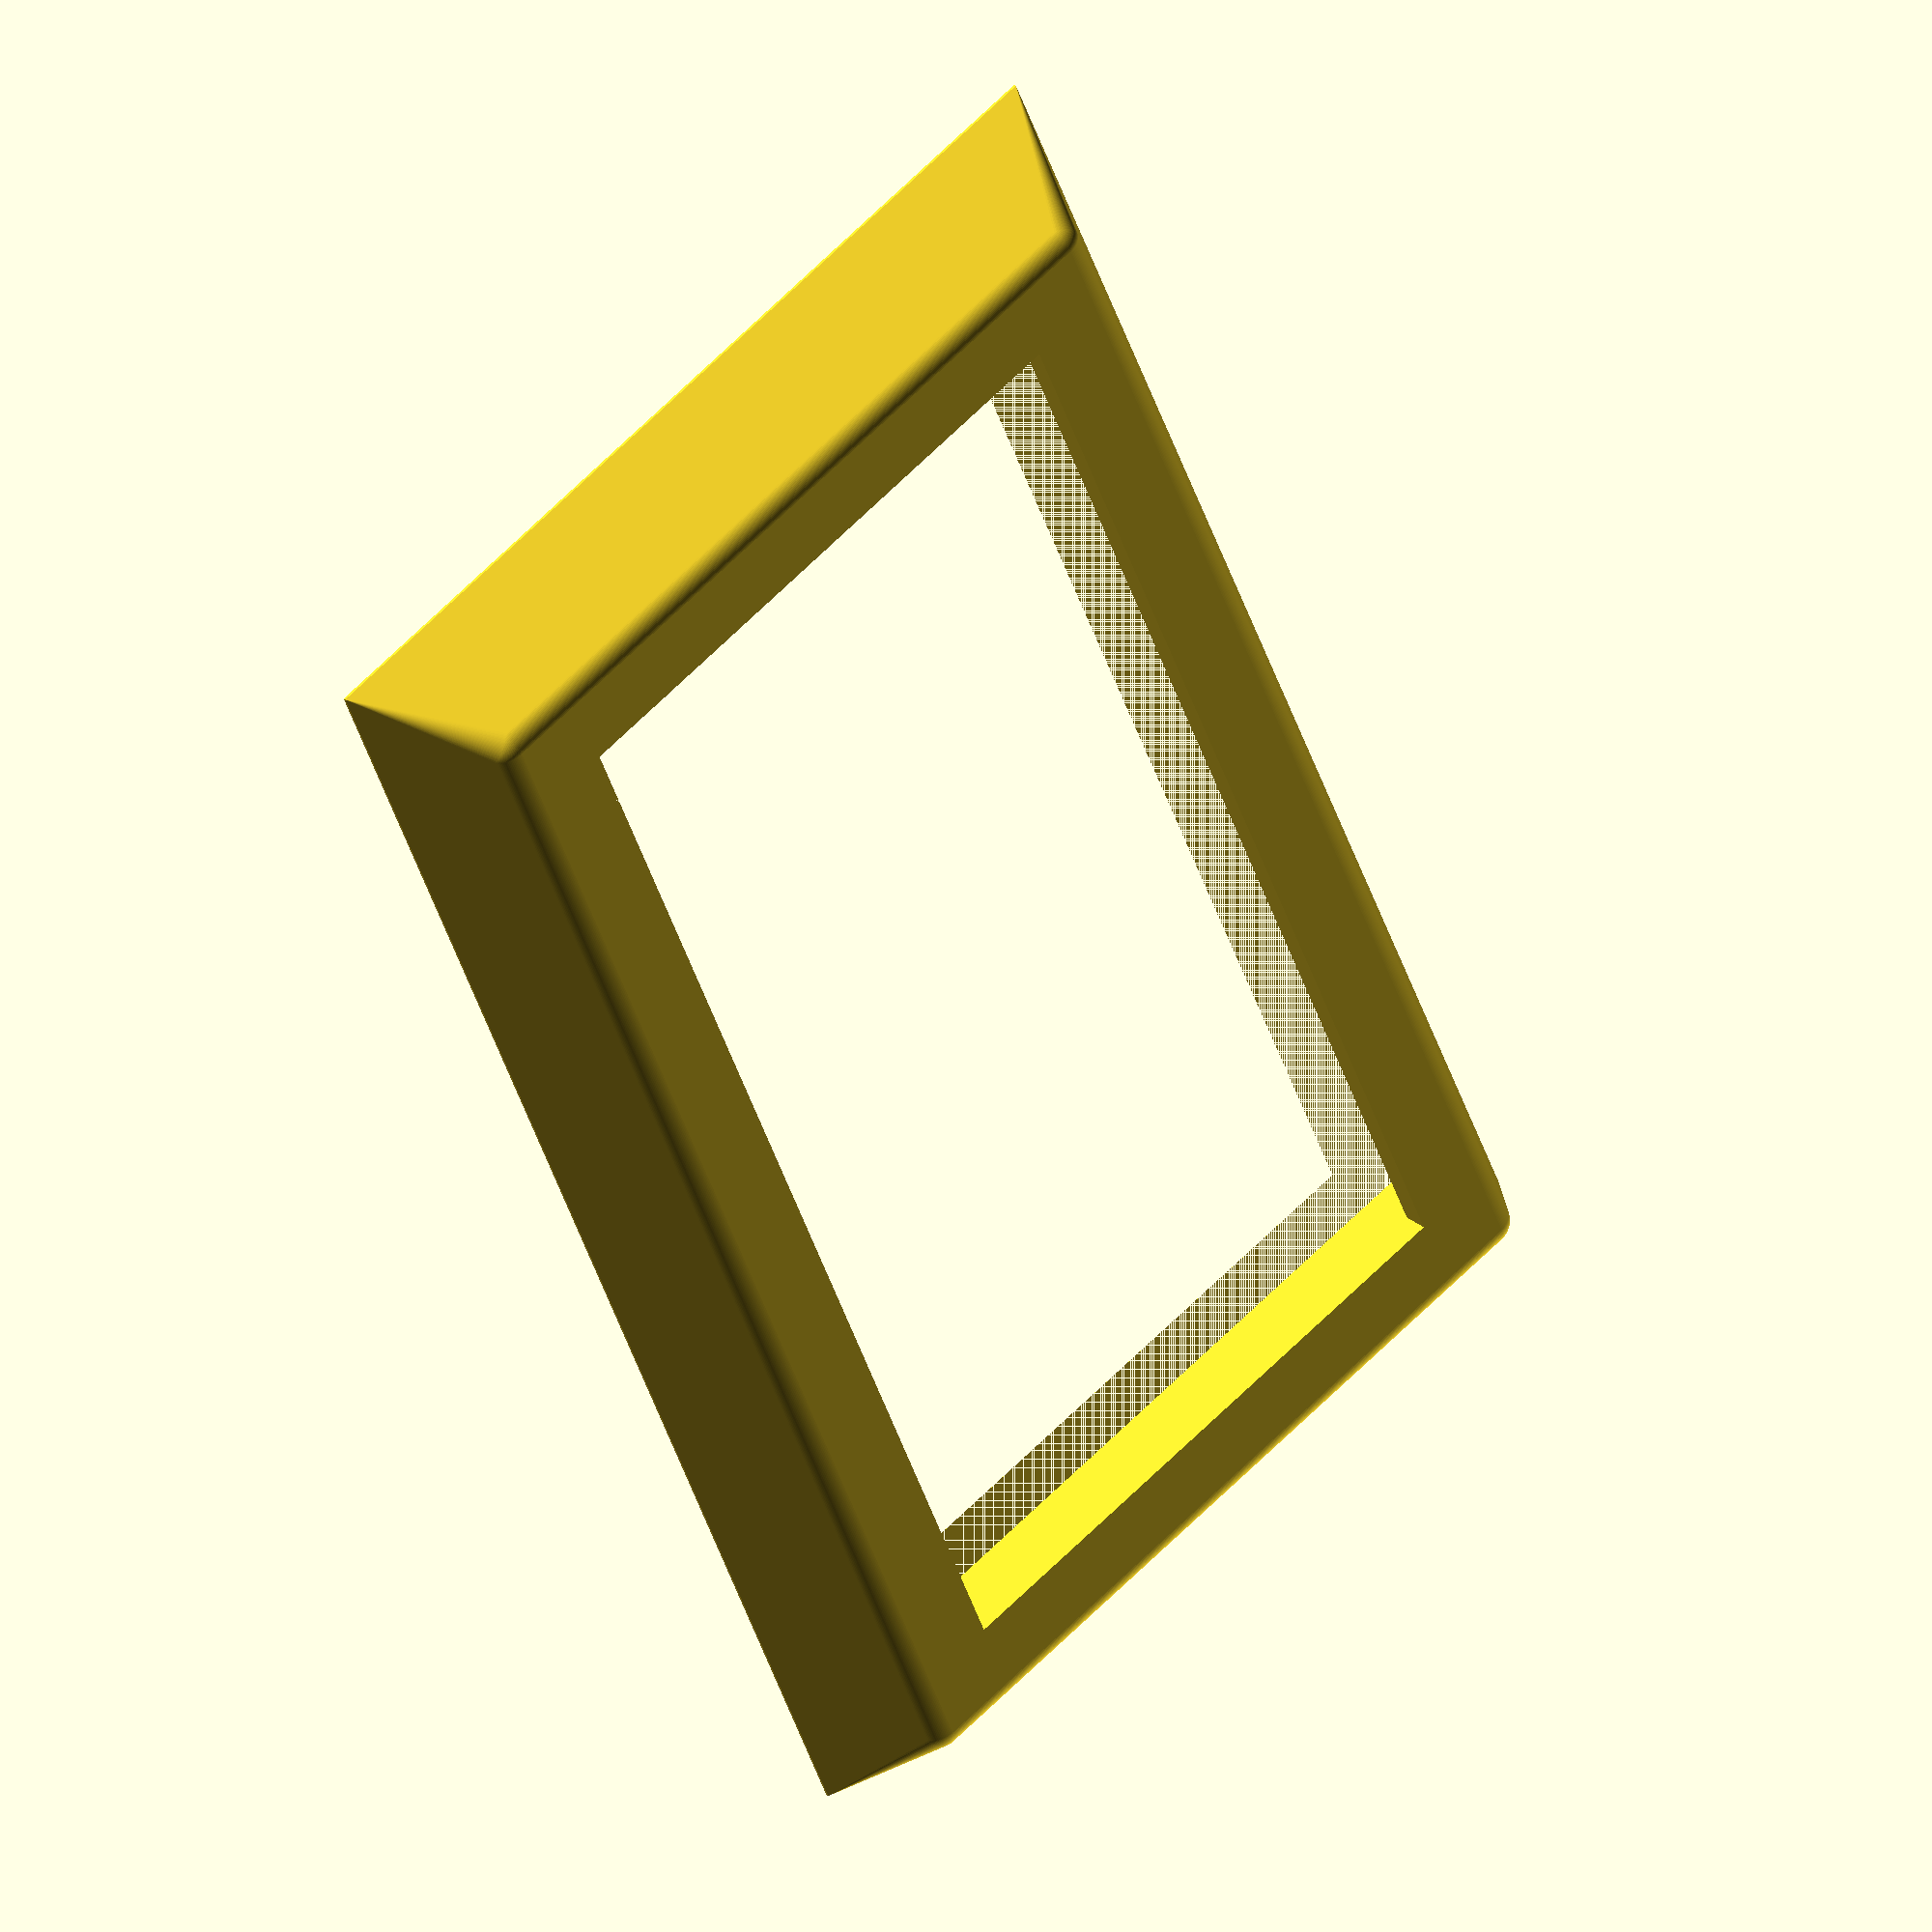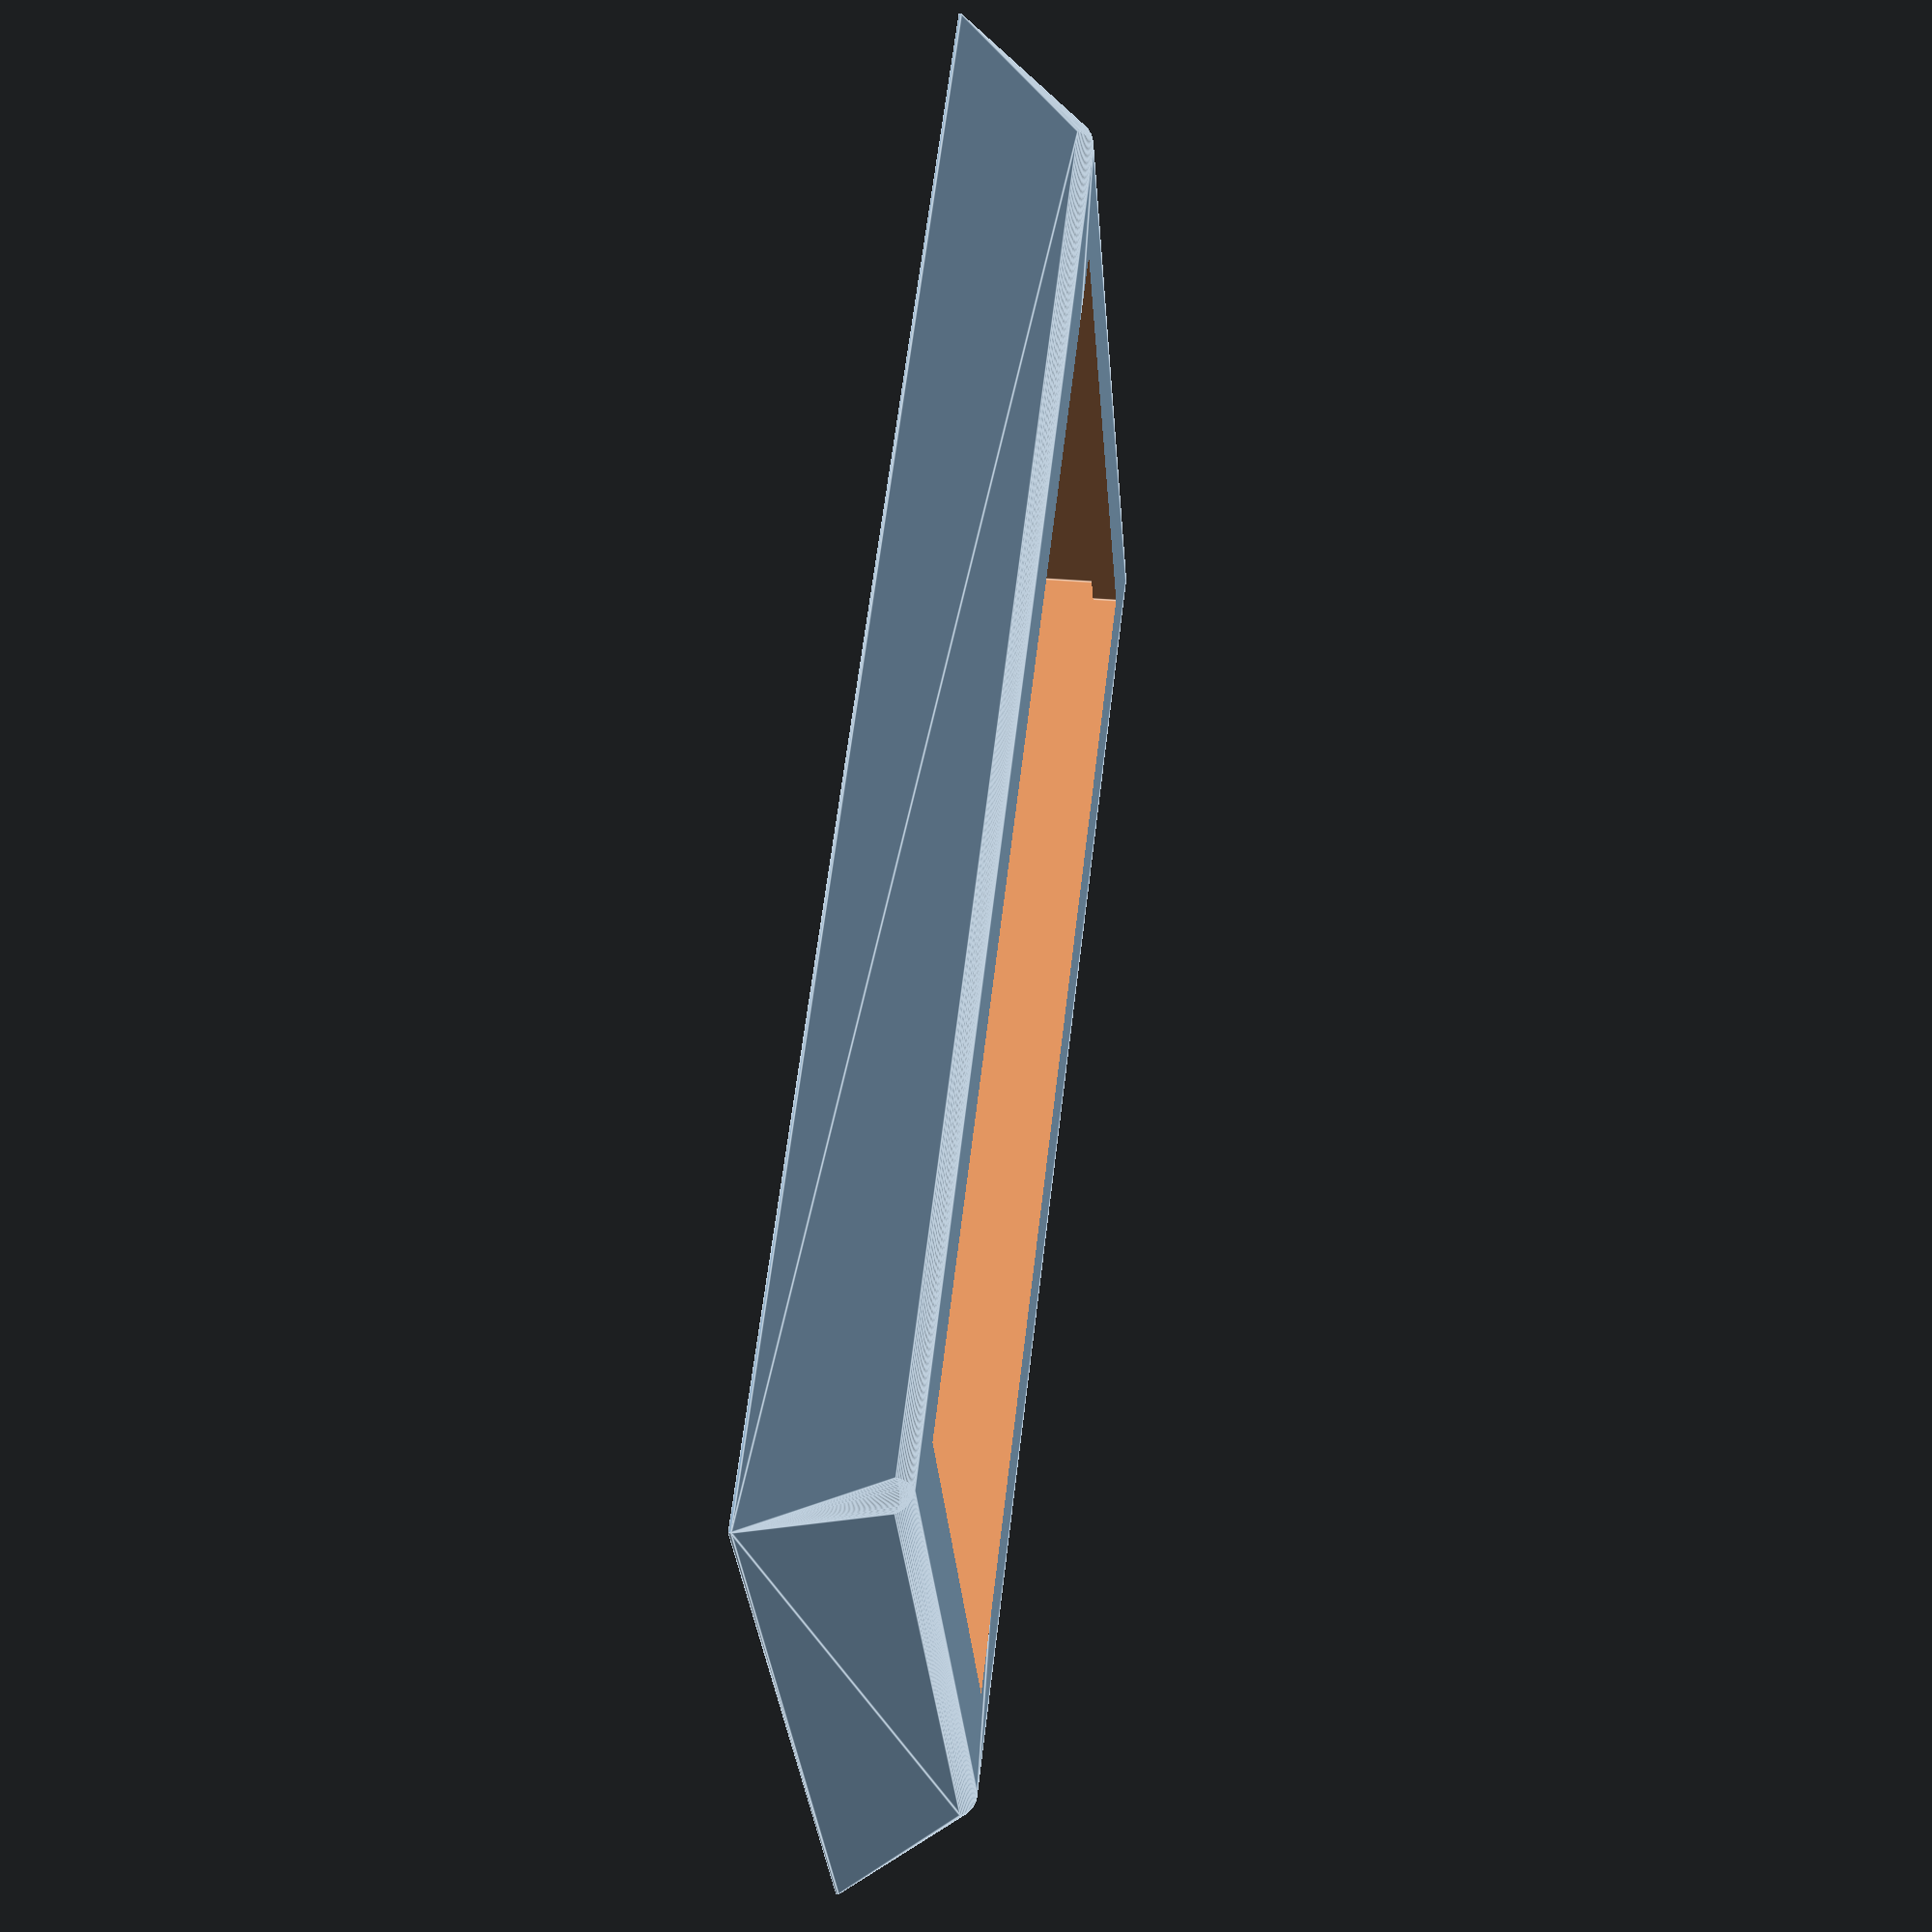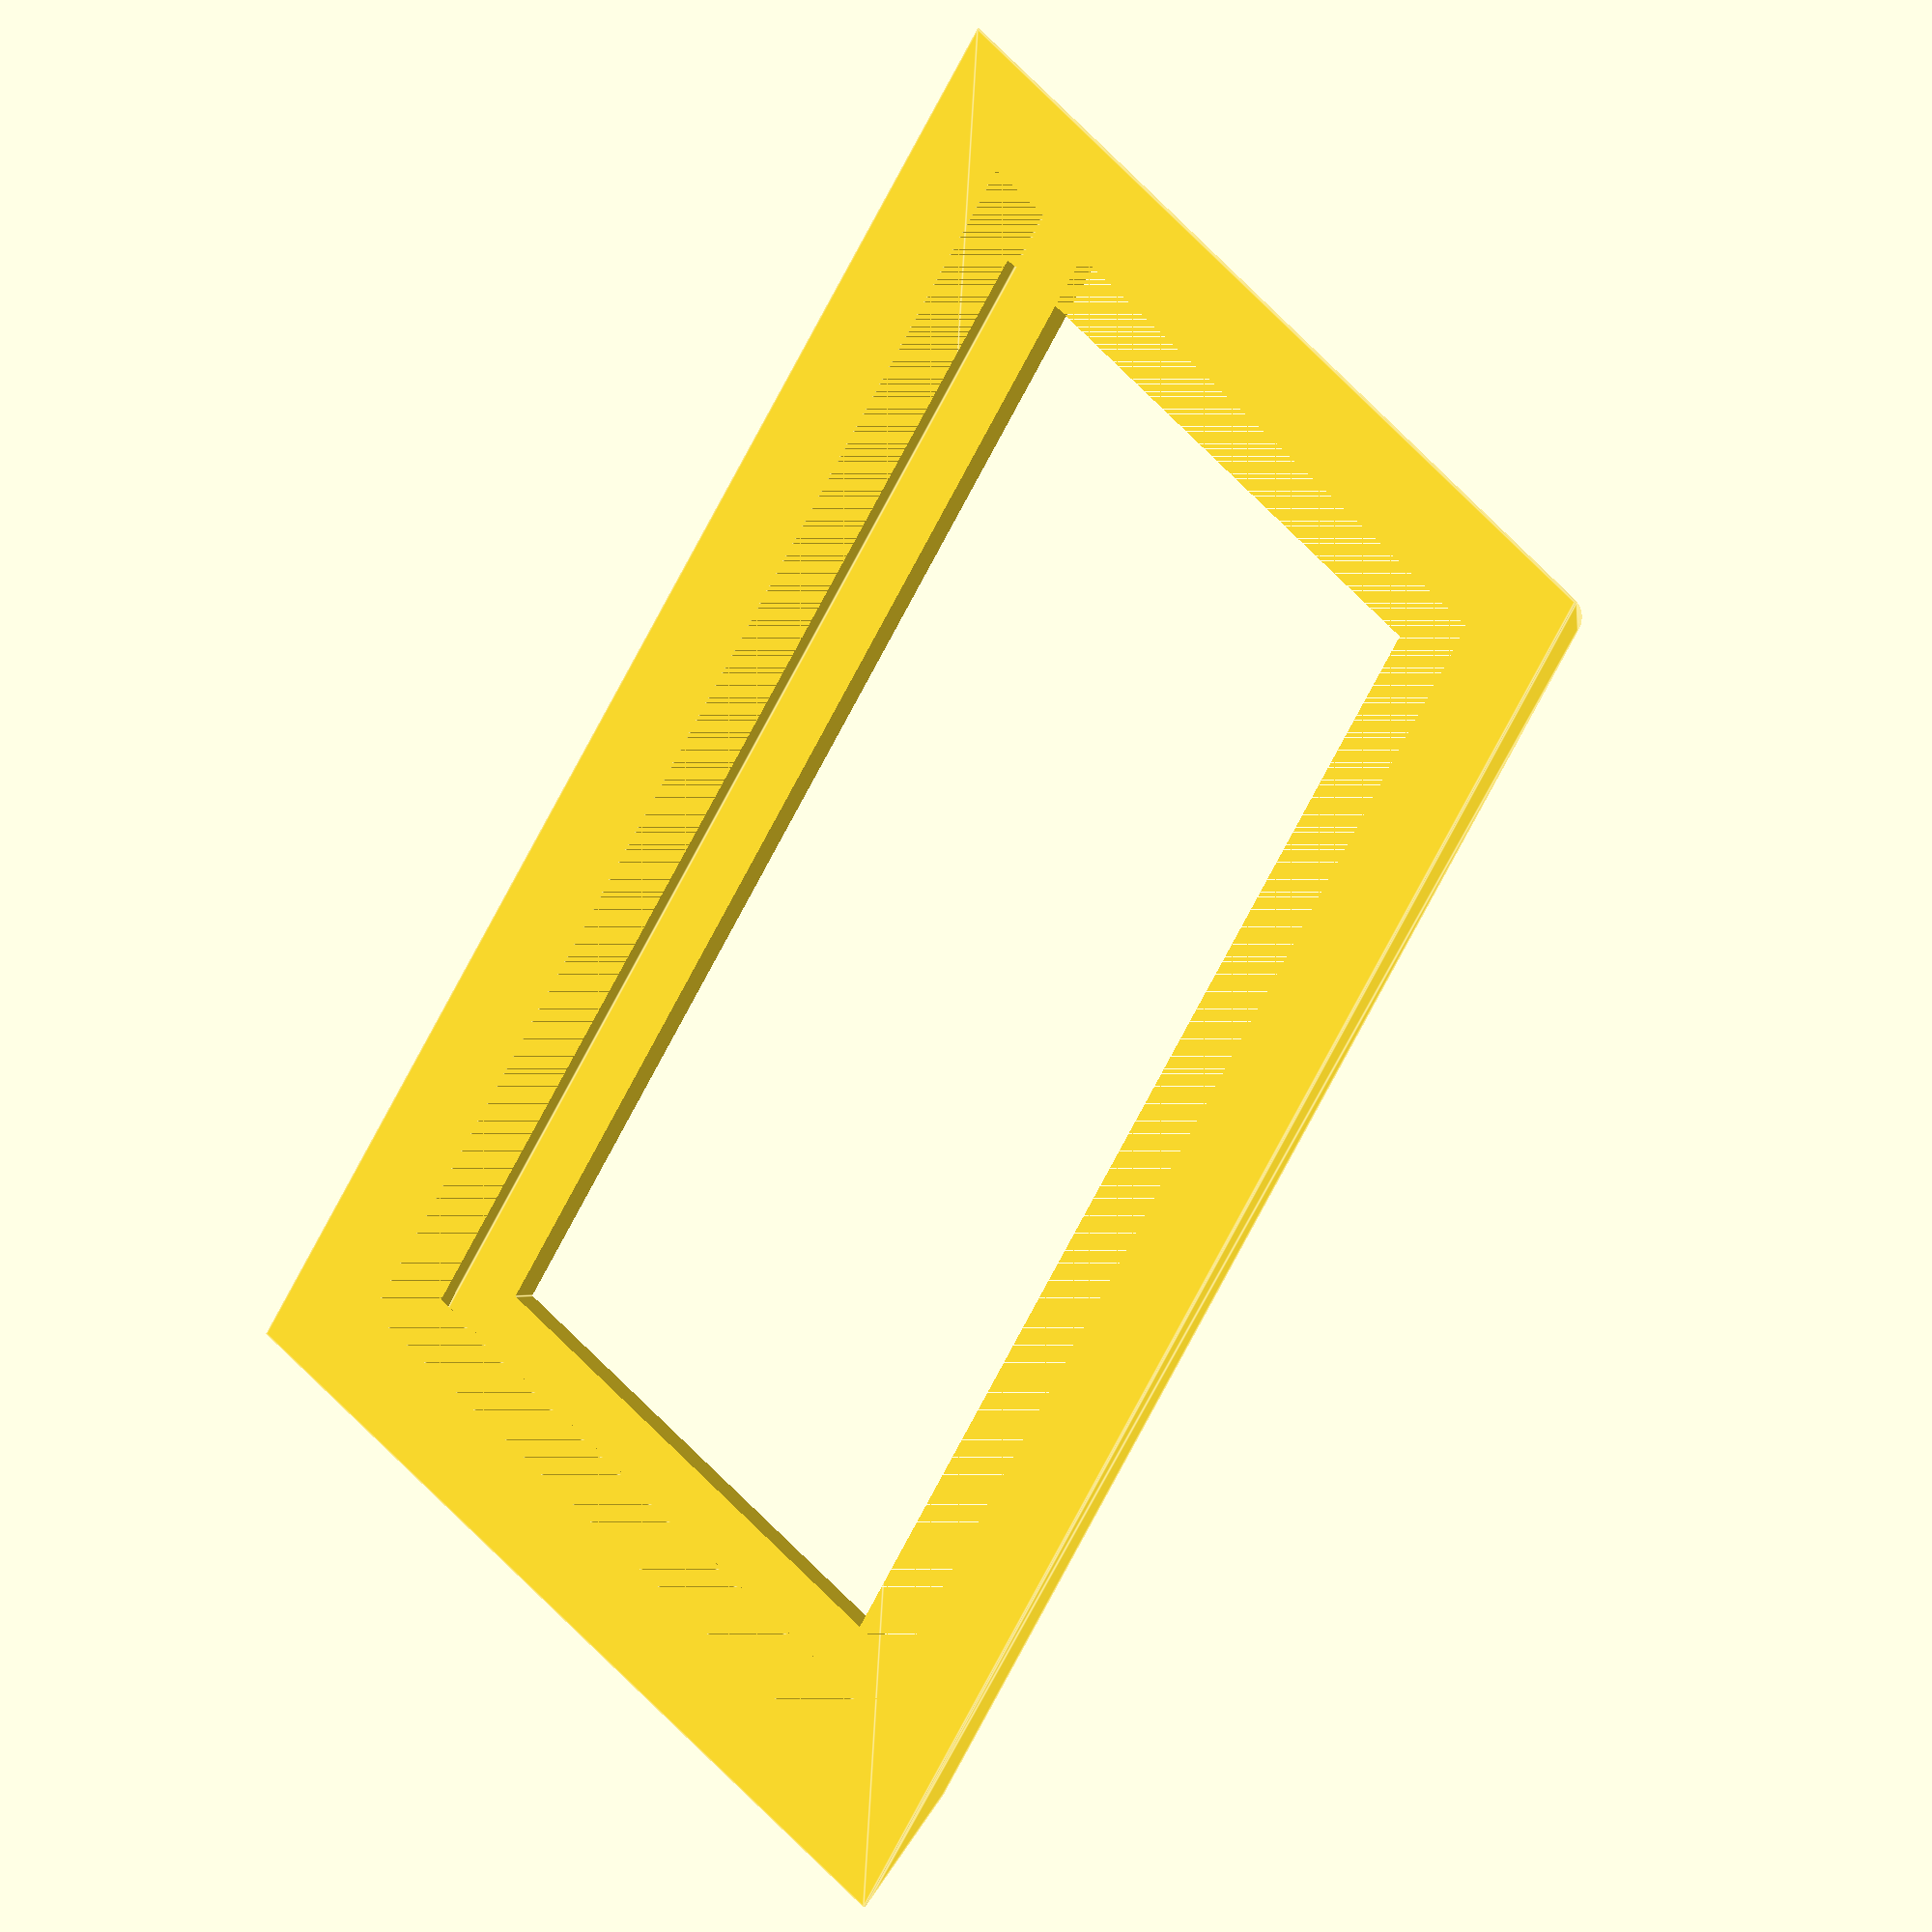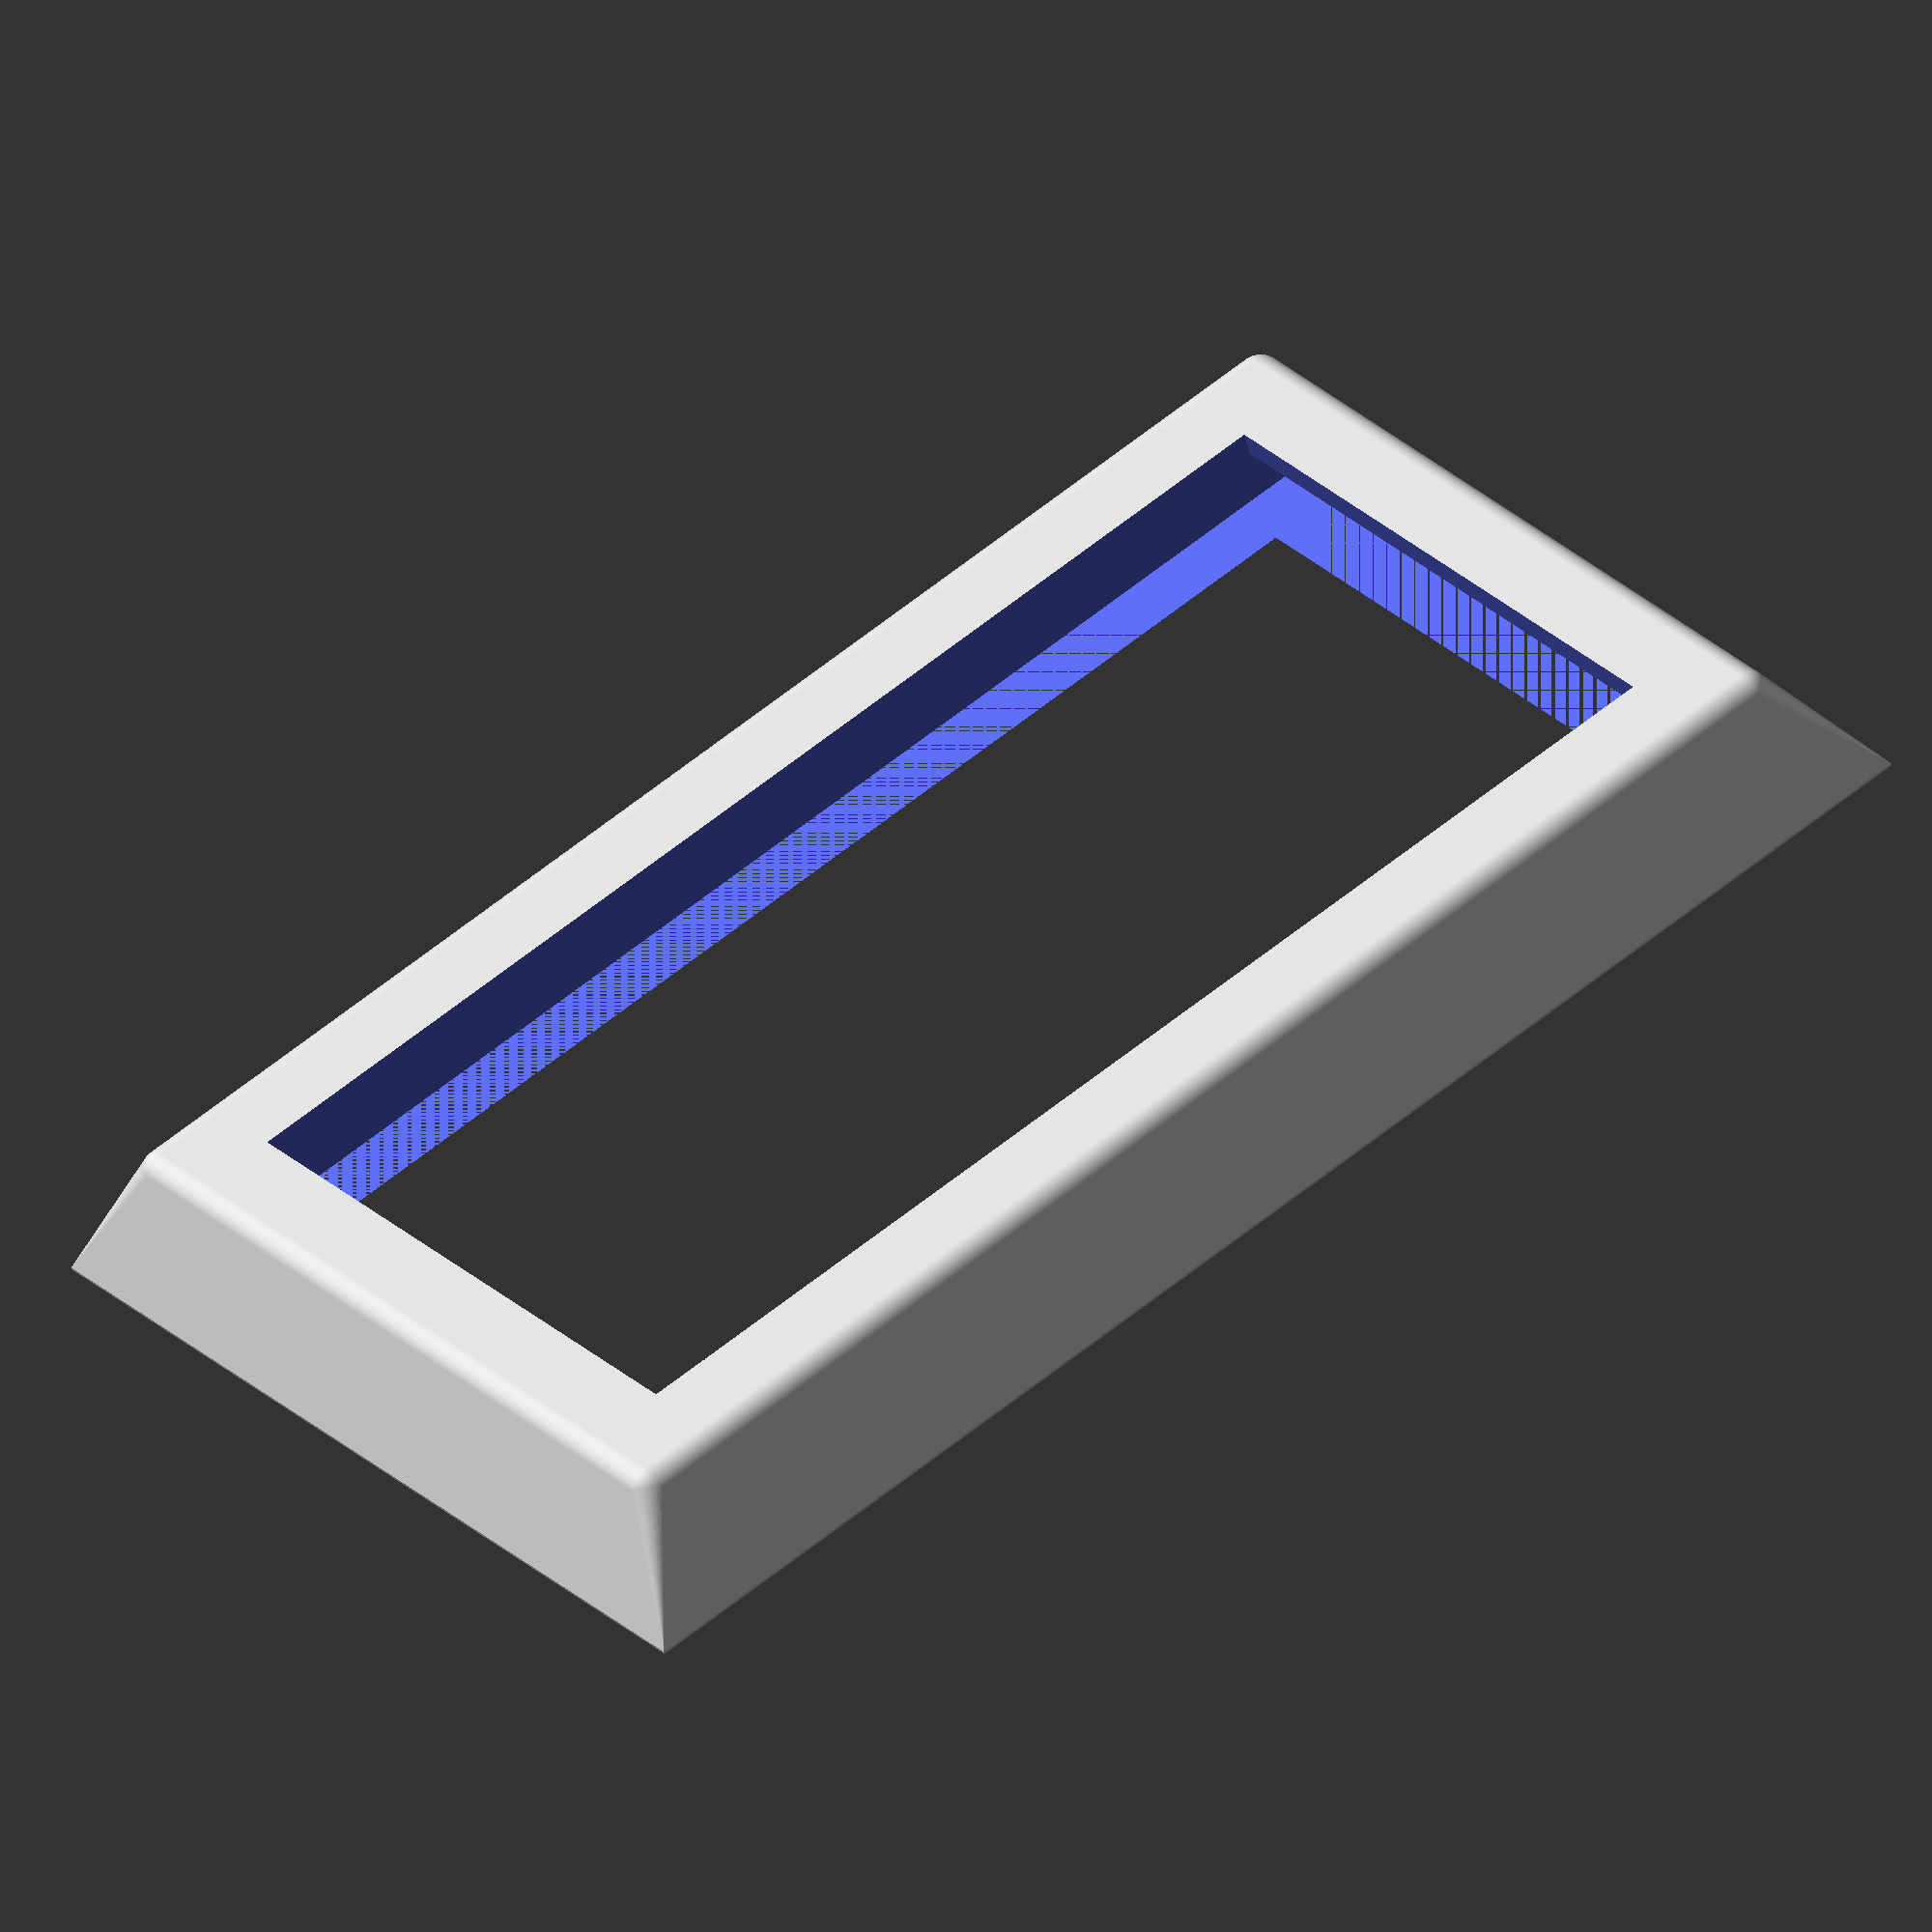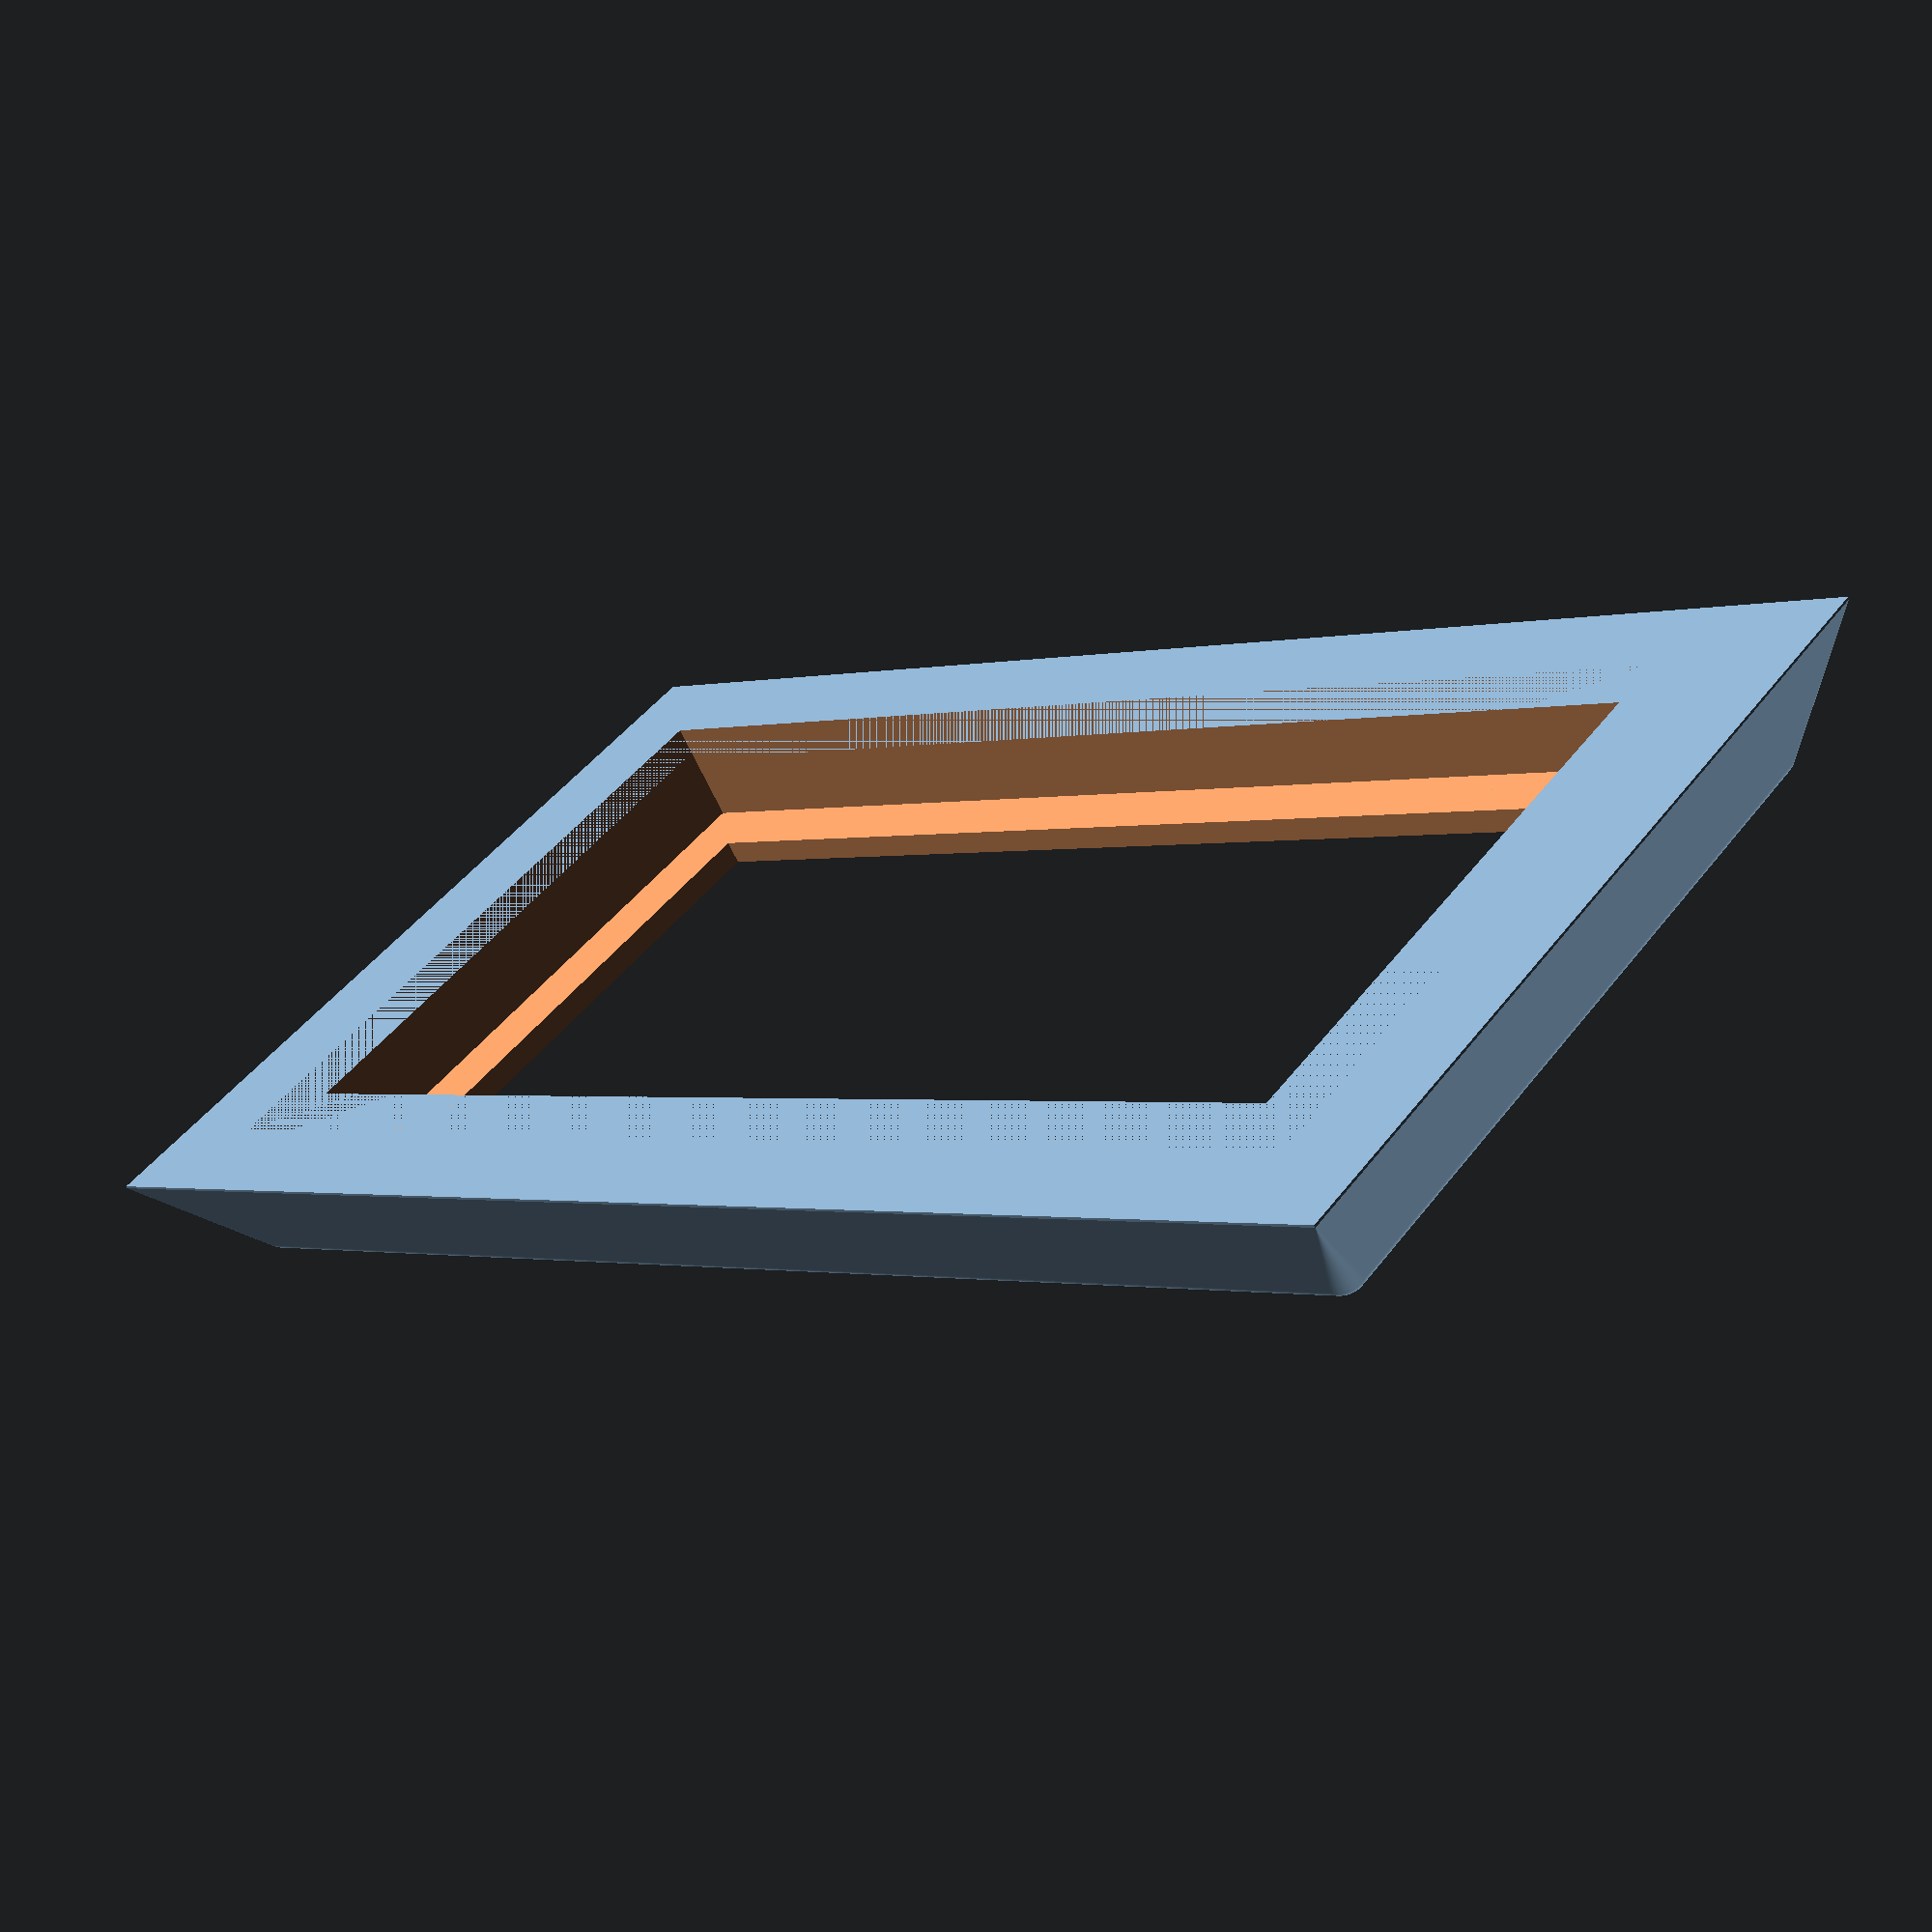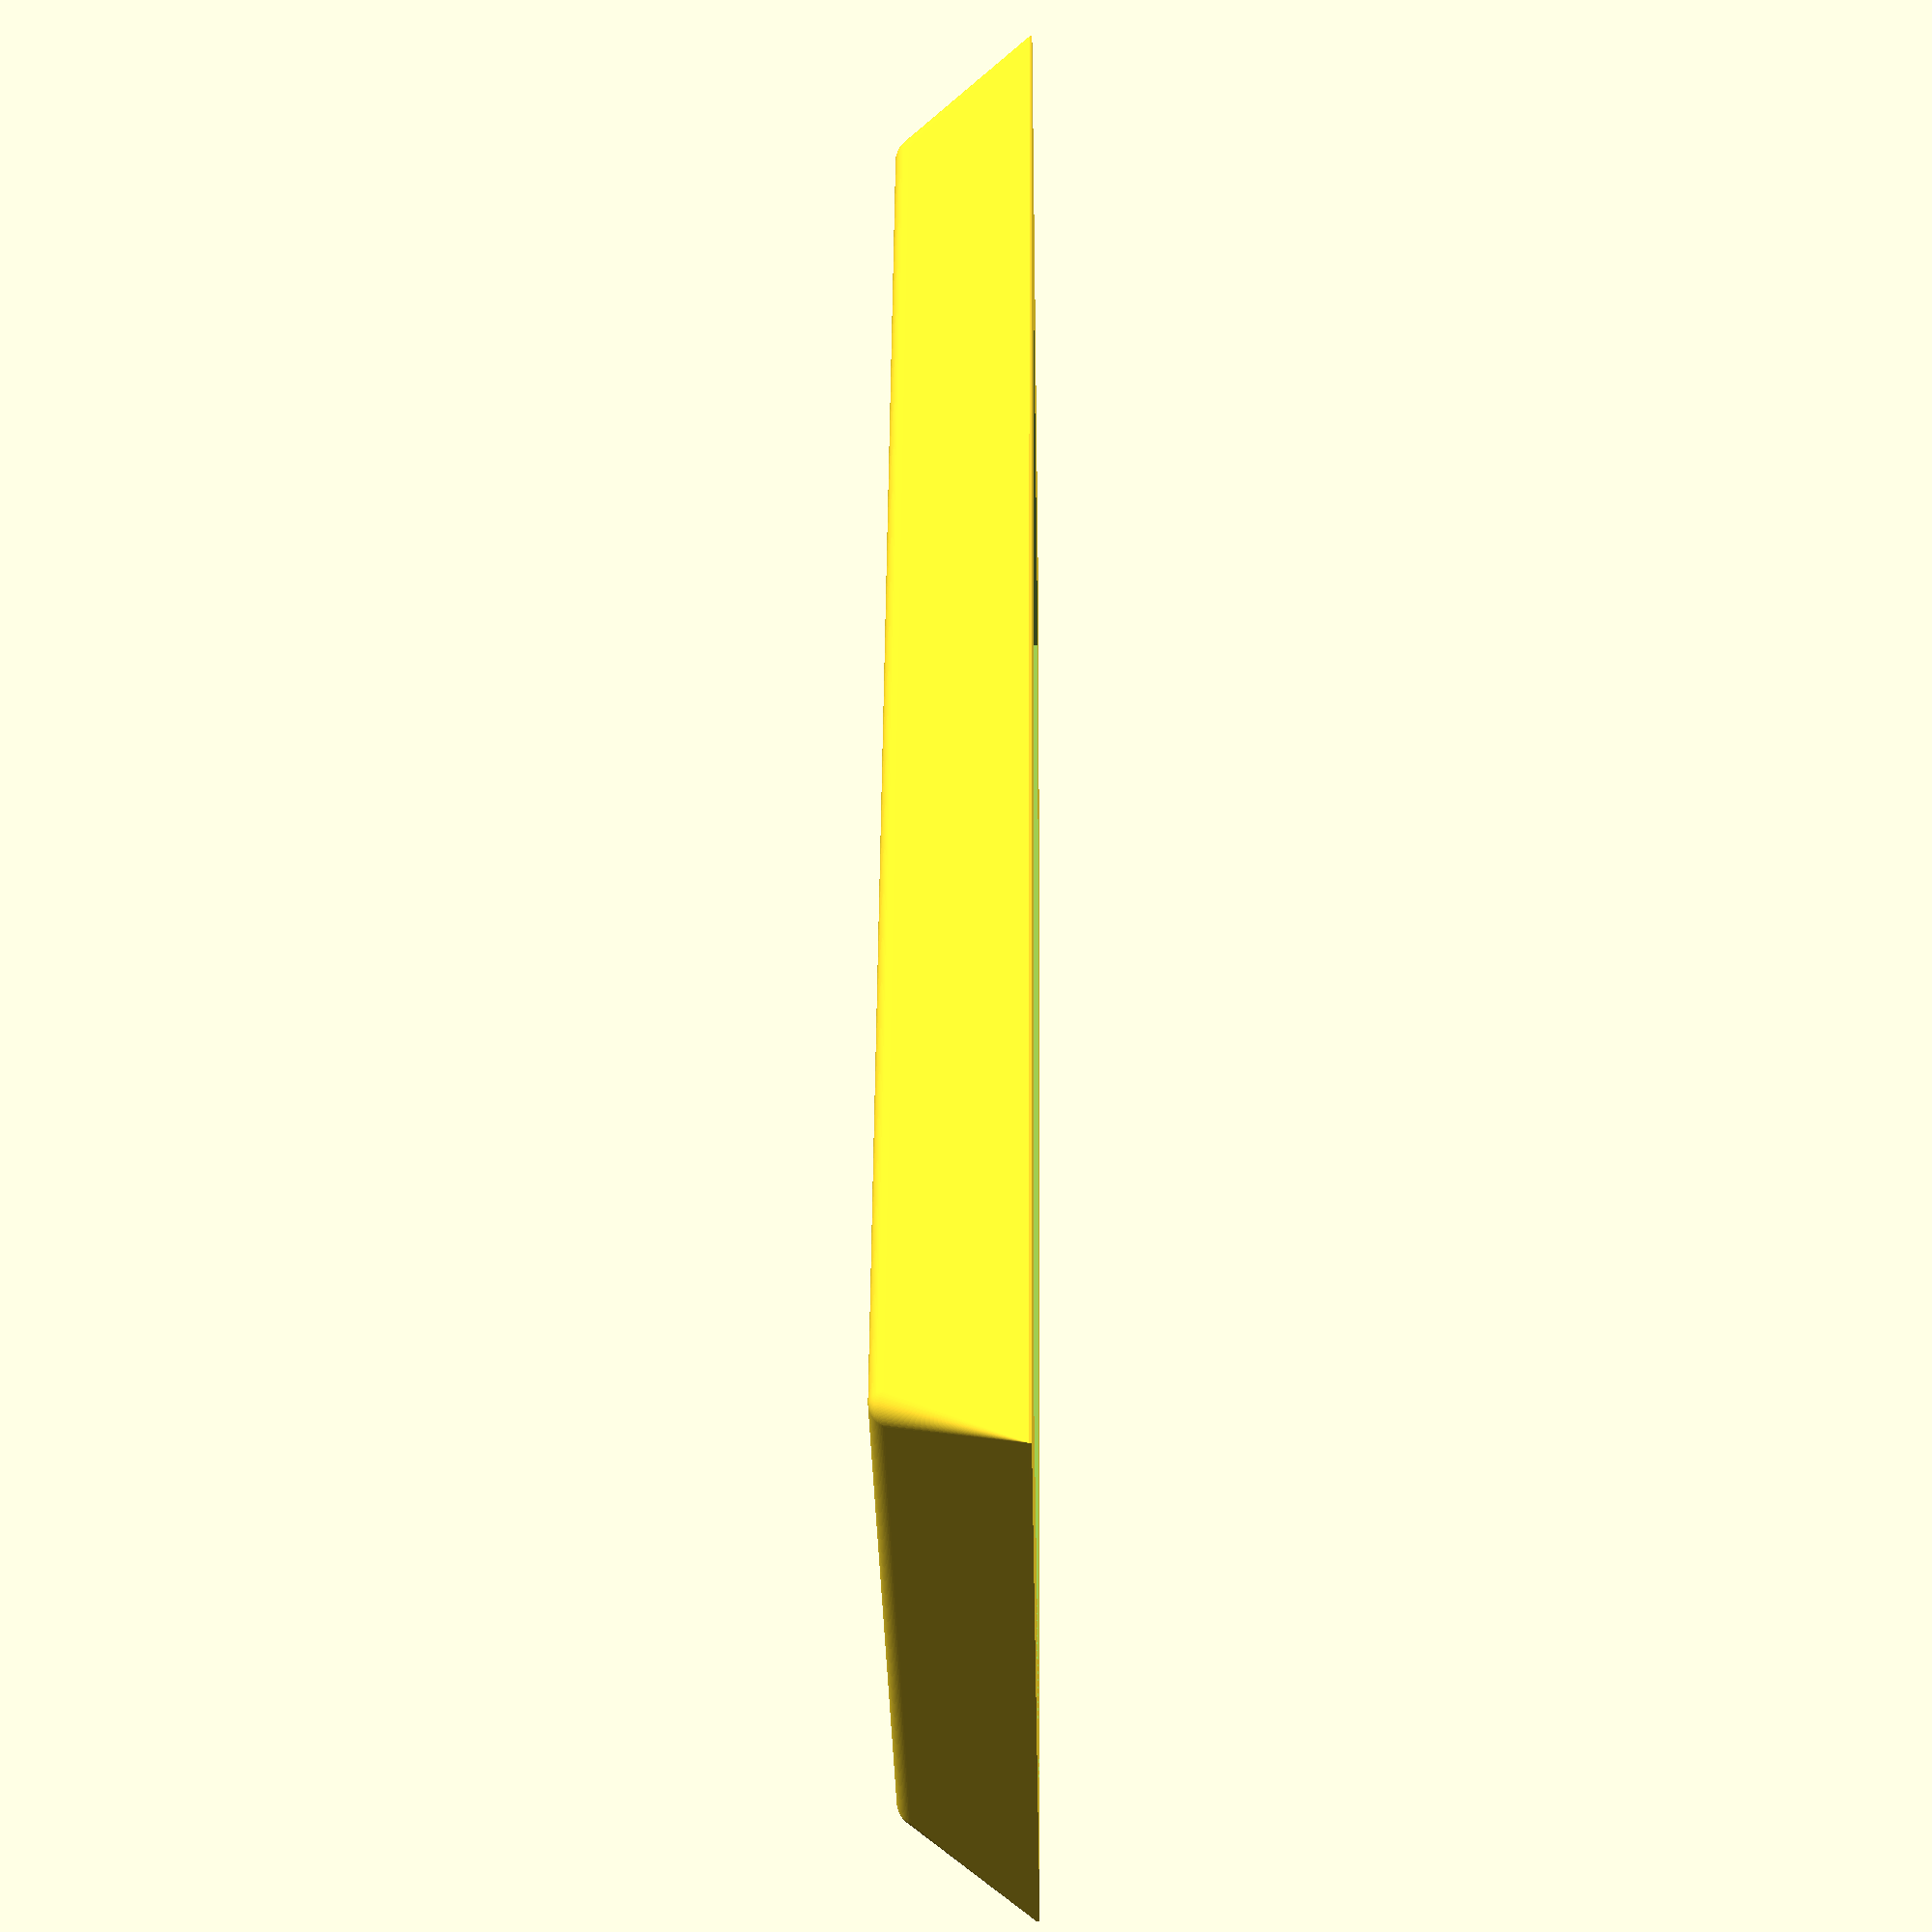
<openscad>
$fn=100;
clearance = 0.5;

sensor_width = 14.2;
sensor_lenght = 27.0;
sensor_height = 2.2;

module sensor_frame(){
  difference(){
      hull(){
        translate([0,0,clearance])
          minkowski(){
            cube([sensor_width + 2*clearance, sensor_lenght+ 2*clearance, sensor_height-2*clearance],center=true);
            sphere(r = clearance);
          }
        translate([0,0,-sensor_height/2 + clearance/20])
          cube([sensor_width + 2*sensor_height, sensor_lenght + 2*sensor_height, clearance/10], center=true);
      }
      cube([sensor_width + clearance, sensor_lenght + clearance, sensor_height],center=true);
      cube([sensor_width-2, sensor_lenght-2, 2*sensor_height],center=true);
  }
}

sensor_frame();

</openscad>
<views>
elev=330.5 azim=156.9 roll=319.2 proj=o view=wireframe
elev=329.4 azim=59.2 roll=277.9 proj=p view=edges
elev=357.9 azim=144.8 roll=220.6 proj=o view=edges
elev=229.1 azim=230.8 roll=166.9 proj=o view=solid
elev=63.3 azim=52.0 roll=204.2 proj=p view=solid
elev=192.5 azim=337.7 roll=88.8 proj=p view=solid
</views>
